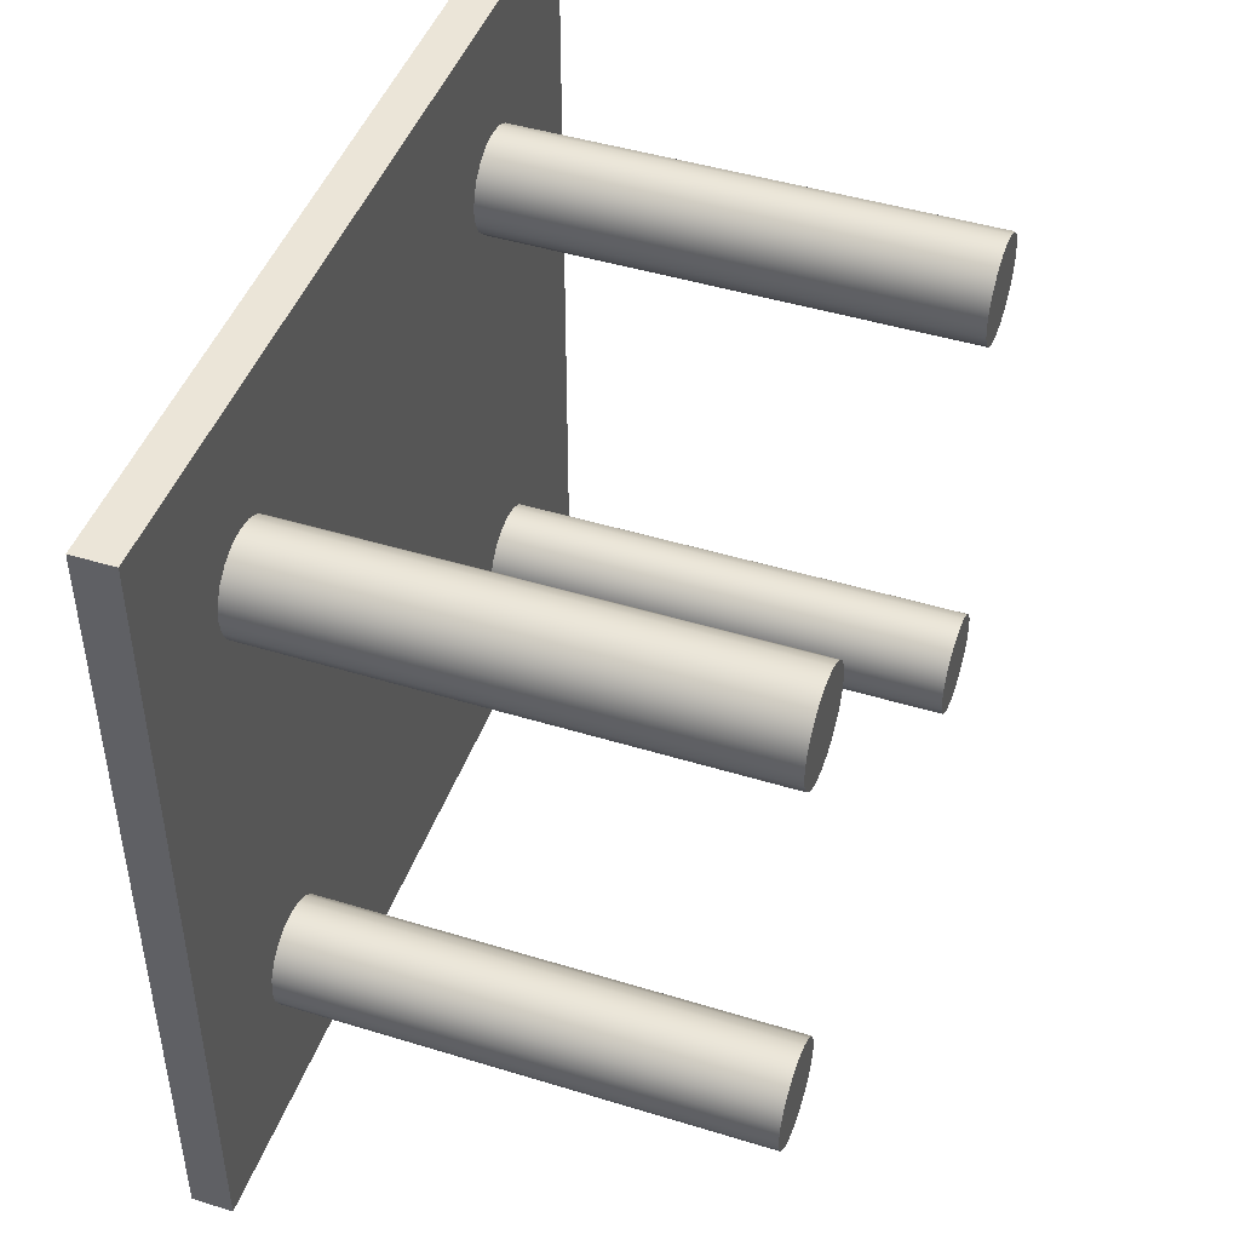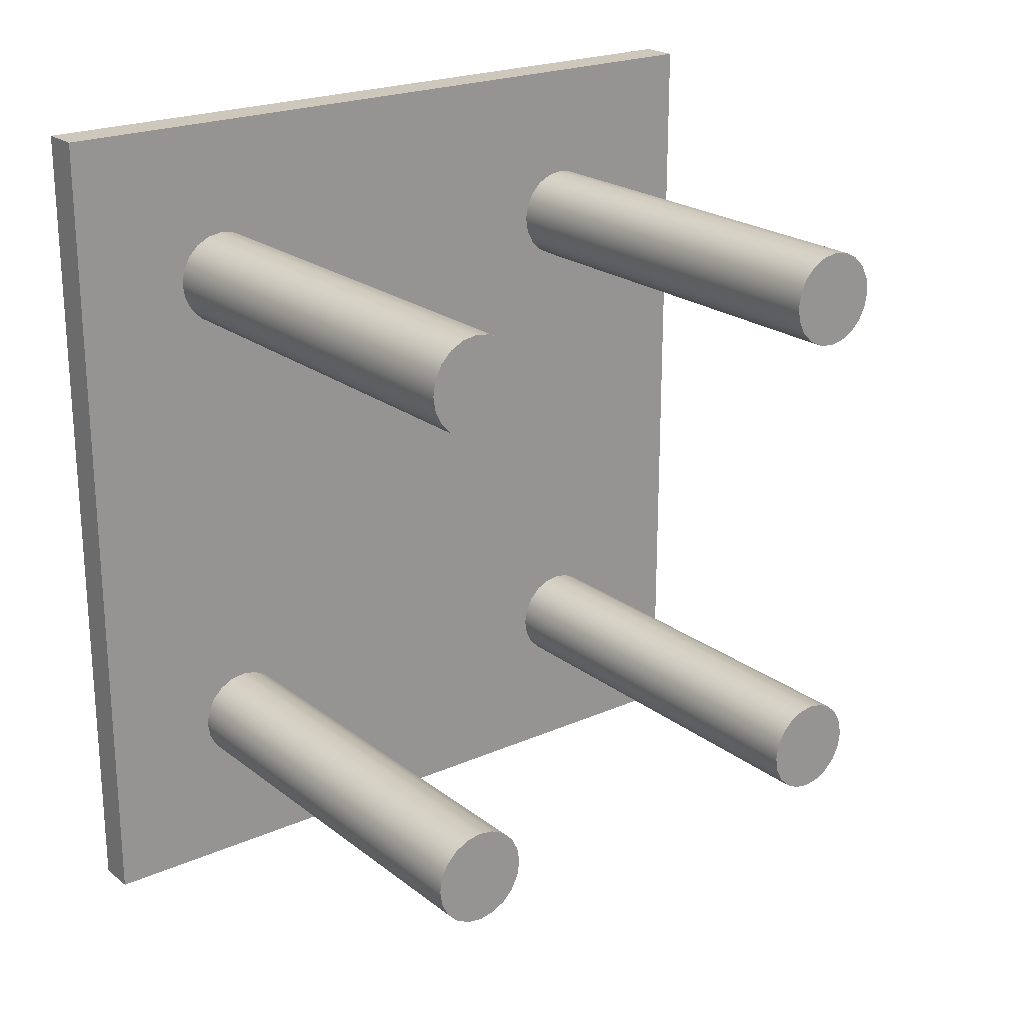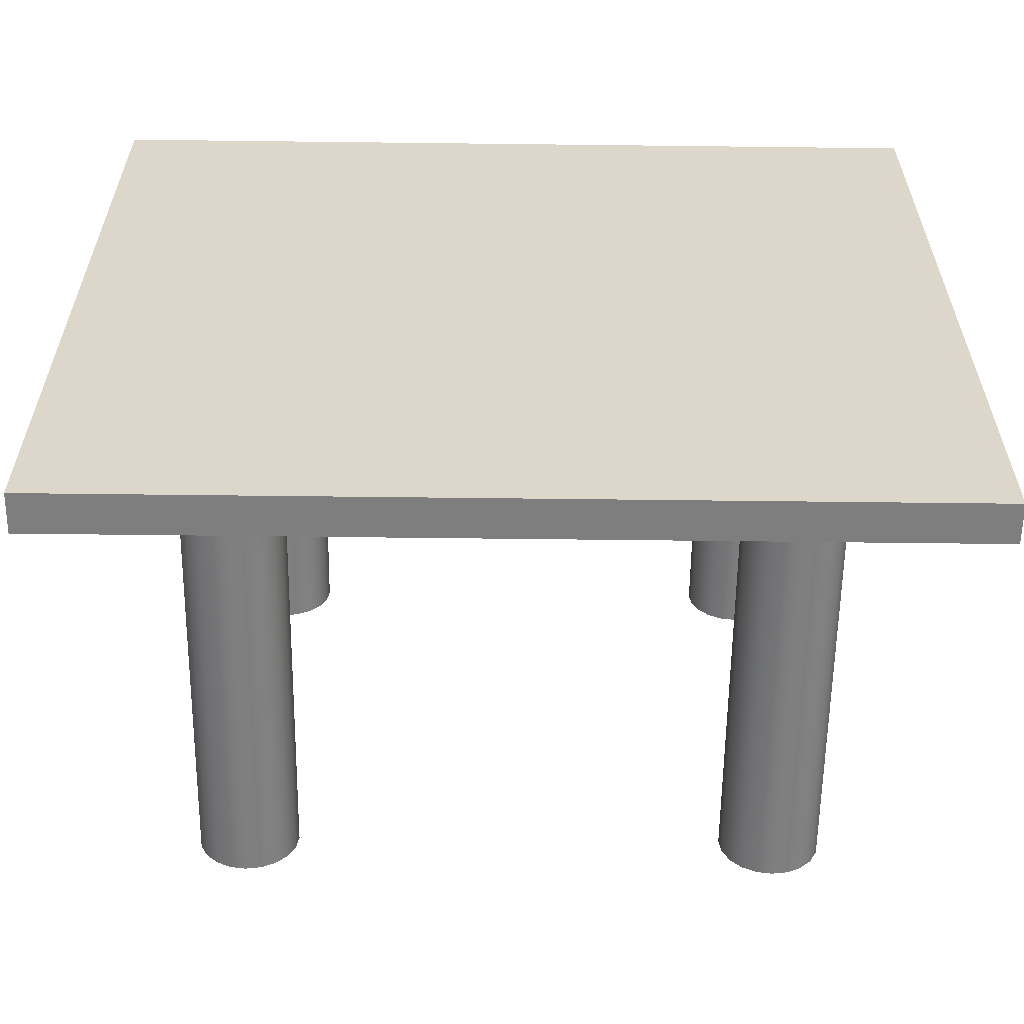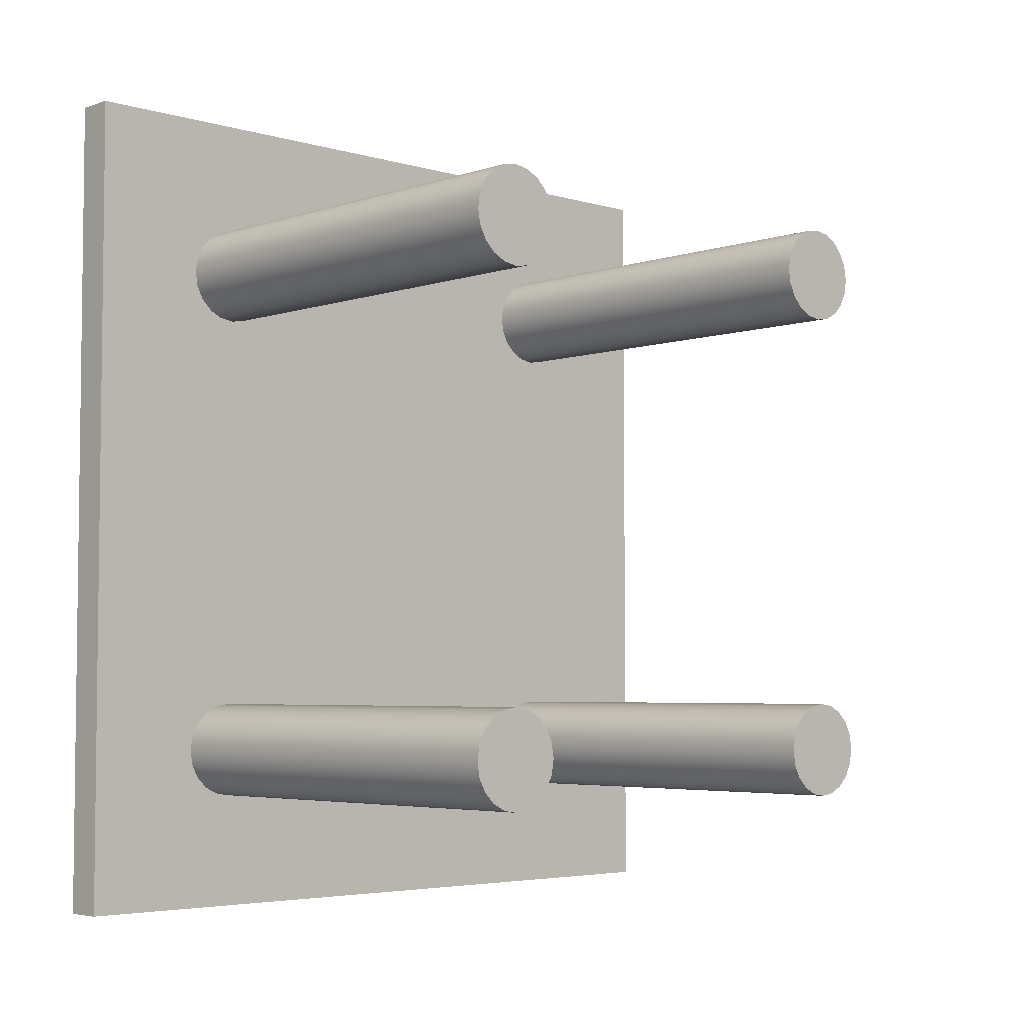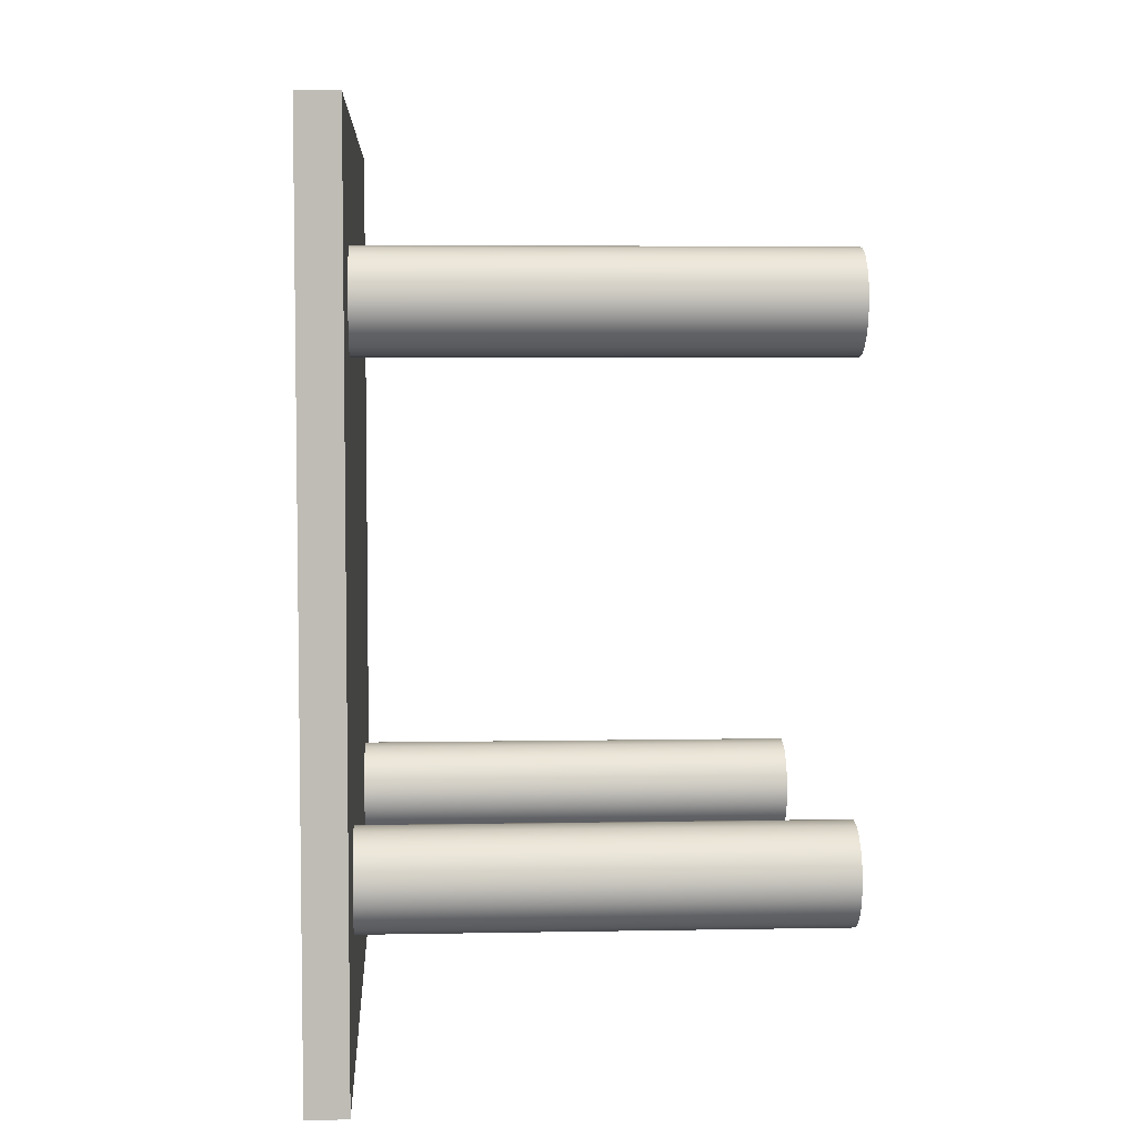
<metadata>
{"format":"obj","ext":"obj","renderer":"f3d","projection":"perspective","resolution":1024,"background":"white","views":[{"elev":46.0,"azim":19.4,"up":"+Z"},{"elev":22.0,"azim":52.6,"up":"+Y"},{"elev":-59.5,"azim":-90.7,"up":"+Z"},{"elev":-4.4,"azim":46.5,"up":"+Y"},{"elev":5.4,"azim":-3.4,"up":"+Y"}]}
</metadata>
<code>
v 0 4.327 -4.017
v 0 4.327 0
v 0.2 4.327 0
v 0.2 4.327 -4.017
v 0 0 0
v 0 4.327 0
v 0 4.327 -4.017
v 0 0 -4.017
v 0 0 0
v 0 0 -4.017
v 0.2 0 -4.017
v 0.2 0 0
v 0 0 -4.017
v 0 4.327 -4.017
v 0.2 4.327 -4.017
v 0.2 0 -4.017
v 0 4.327 0
v 0 0 0
v 0.2 0 0
v 0.2 4.327 0
v 0.2 0.85 -0.6
v 0.2 0.9273 -0.6122
v 0.2 0.9969 -0.6477
v 0.2 1.052 -0.7031
v 0.2 1.088 -0.7727
v 0.2 1.1 -0.85
v 0.2 1.088 -0.9273
v 0.2 1.052 -0.9969
v 0.2 0.9969 -1.052
v 0.2 0.9273 -1.088
v 0.2 0.85 -1.1
v 0.2 0.7727 -1.088
v 0.2 0.7031 -1.052
v 0.2 0.6477 -0.9969
v 0.2 0.6122 -0.9273
v 0.2 0.6 -0.85
v 0.2 0.6122 -0.7727
v 0.2 0.6477 -0.7031
v 0.2 0.7031 -0.6477
v 0.2 0.7727 -0.6122
v 0.2 3.477 -0.6
v 0.2 3.555 -0.6122
v 0.2 3.624 -0.6477
v 0.2 3.68 -0.7031
v 0.2 3.715 -0.7727
v 0.2 3.727 -0.85
v 0.2 3.715 -0.9273
v 0.2 3.68 -0.9969
v 0.2 3.624 -1.052
v 0.2 3.555 -1.088
v 0.2 3.477 -1.1
v 0.2 3.4 -1.088
v 0.2 3.33 -1.052
v 0.2 3.275 -0.9969
v 0.2 3.24 -0.9273
v 0.2 3.227 -0.85
v 0.2 3.24 -0.7727
v 0.2 3.275 -0.7031
v 0.2 3.33 -0.6477
v 0.2 3.4 -0.6122
v 0.2 0.85 -2.917
v 0.2 0.9273 -2.93
v 0.2 0.9969 -2.965
v 0.2 1.052 -3.02
v 0.2 1.088 -3.09
v 0.2 1.1 -3.167
v 0.2 1.088 -3.245
v 0.2 1.052 -3.314
v 0.2 0.9969 -3.37
v 0.2 0.9273 -3.405
v 0.2 0.85 -3.417
v 0.2 0.7727 -3.405
v 0.2 0.7031 -3.37
v 0.2 0.6477 -3.314
v 0.2 0.6122 -3.245
v 0.2 0.6 -3.167
v 0.2 0.6122 -3.09
v 0.2 0.6477 -3.02
v 0.2 0.7031 -2.965
v 0.2 0.7727 -2.93
v 0.2 3.477 -2.917
v 0.2 3.555 -2.93
v 0.2 3.624 -2.965
v 0.2 3.68 -3.02
v 0.2 3.715 -3.09
v 0.2 3.727 -3.167
v 0.2 3.715 -3.245
v 0.2 3.68 -3.314
v 0.2 3.624 -3.37
v 0.2 3.555 -3.405
v 0.2 3.477 -3.417
v 0.2 3.4 -3.405
v 0.2 3.33 -3.37
v 0.2 3.275 -3.314
v 0.2 3.24 -3.245
v 0.2 3.227 -3.167
v 0.2 3.24 -3.09
v 0.2 3.275 -3.02
v 0.2 3.33 -2.965
v 0.2 3.4 -2.93
v 0.2 4.327 0
v 0.2 0 0
v 0.2 0 -4.017
v 0.2 4.327 -4.017
v 2.5 0.85 -2.917
v 2.5 0.9273 -2.93
v 2.5 0.9969 -2.965
v 2.5 1.052 -3.02
v 2.5 1.088 -3.09
v 2.5 1.1 -3.167
v 2.5 1.088 -3.245
v 2.5 1.052 -3.314
v 2.5 0.9969 -3.37
v 2.5 0.9273 -3.405
v 2.5 0.85 -3.417
v 2.5 0.7727 -3.405
v 2.5 0.7031 -3.37
v 2.5 0.6477 -3.314
v 2.5 0.6122 -3.245
v 2.5 0.6 -3.167
v 2.5 0.6122 -3.09
v 2.5 0.6477 -3.02
v 2.5 0.7031 -2.965
v 2.5 0.7727 -2.93
v 0.2 0.85 -2.917
v 0.2 0.7727 -2.93
v 0.2 0.7031 -2.965
v 0.2 0.6477 -3.02
v 0.2 0.6122 -3.09
v 0.2 0.6 -3.167
v 0.2 0.6122 -3.245
v 0.2 0.6477 -3.314
v 0.2 0.7031 -3.37
v 0.2 0.7727 -3.405
v 0.2 0.85 -3.417
v 0.2 0.9273 -3.405
v 0.2 0.9969 -3.37
v 0.2 1.052 -3.314
v 0.2 1.088 -3.245
v 0.2 1.1 -3.167
v 0.2 1.088 -3.09
v 0.2 1.052 -3.02
v 0.2 0.9969 -2.965
v 0.2 0.9273 -2.93
v 0.2 0.85 -2.917
v 2.5 0.85 -2.917
v 2.5 3.477 -0.6
v 2.5 3.555 -0.6122
v 2.5 3.624 -0.6477
v 2.5 3.68 -0.7031
v 2.5 3.715 -0.7727
v 2.5 3.727 -0.85
v 2.5 3.715 -0.9273
v 2.5 3.68 -0.9969
v 2.5 3.624 -1.052
v 2.5 3.555 -1.088
v 2.5 3.477 -1.1
v 2.5 3.4 -1.088
v 2.5 3.33 -1.052
v 2.5 3.275 -0.9969
v 2.5 3.24 -0.9273
v 2.5 3.227 -0.85
v 2.5 3.24 -0.7727
v 2.5 3.275 -0.7031
v 2.5 3.33 -0.6477
v 2.5 3.4 -0.6122
v 0.2 3.477 -0.6
v 0.2 3.4 -0.6122
v 0.2 3.33 -0.6477
v 0.2 3.275 -0.7031
v 0.2 3.24 -0.7727
v 0.2 3.227 -0.85
v 0.2 3.24 -0.9273
v 0.2 3.275 -0.9969
v 0.2 3.33 -1.052
v 0.2 3.4 -1.088
v 0.2 3.477 -1.1
v 0.2 3.555 -1.088
v 0.2 3.624 -1.052
v 0.2 3.68 -0.9969
v 0.2 3.715 -0.9273
v 0.2 3.727 -0.85
v 0.2 3.715 -0.7727
v 0.2 3.68 -0.7031
v 0.2 3.624 -0.6477
v 0.2 3.555 -0.6122
v 0.2 3.477 -0.6
v 2.5 3.477 -0.6
v 2.5 0.85 -2.917
v 2.5 0.7727 -2.93
v 2.5 0.7031 -2.965
v 2.5 0.6477 -3.02
v 2.5 0.6122 -3.09
v 2.5 0.6 -3.167
v 2.5 0.6122 -3.245
v 2.5 0.6477 -3.314
v 2.5 0.7031 -3.37
v 2.5 0.7727 -3.405
v 2.5 0.85 -3.417
v 2.5 0.9273 -3.405
v 2.5 0.9969 -3.37
v 2.5 1.052 -3.314
v 2.5 1.088 -3.245
v 2.5 1.1 -3.167
v 2.5 1.088 -3.09
v 2.5 1.052 -3.02
v 2.5 0.9969 -2.965
v 2.5 0.9273 -2.93
v 2.5 3.477 -0.6
v 2.5 3.4 -0.6122
v 2.5 3.33 -0.6477
v 2.5 3.275 -0.7031
v 2.5 3.24 -0.7727
v 2.5 3.227 -0.85
v 2.5 3.24 -0.9273
v 2.5 3.275 -0.9969
v 2.5 3.33 -1.052
v 2.5 3.4 -1.088
v 2.5 3.477 -1.1
v 2.5 3.555 -1.088
v 2.5 3.624 -1.052
v 2.5 3.68 -0.9969
v 2.5 3.715 -0.9273
v 2.5 3.727 -0.85
v 2.5 3.715 -0.7727
v 2.5 3.68 -0.7031
v 2.5 3.624 -0.6477
v 2.5 3.555 -0.6122
v 2.5 0.85 -0.6
v 2.5 0.7727 -0.6122
v 2.5 0.7031 -0.6477
v 2.5 0.6477 -0.7031
v 2.5 0.6122 -0.7727
v 2.5 0.6 -0.85
v 2.5 0.6122 -0.9273
v 2.5 0.6477 -0.9969
v 2.5 0.7031 -1.052
v 2.5 0.7727 -1.088
v 2.5 0.85 -1.1
v 2.5 0.9273 -1.088
v 2.5 0.9969 -1.052
v 2.5 1.052 -0.9969
v 2.5 1.088 -0.9273
v 2.5 1.1 -0.85
v 2.5 1.088 -0.7727
v 2.5 1.052 -0.7031
v 2.5 0.9969 -0.6477
v 2.5 0.9273 -0.6122
v 2.5 3.477 -2.917
v 2.5 3.4 -2.93
v 2.5 3.33 -2.965
v 2.5 3.275 -3.02
v 2.5 3.24 -3.09
v 2.5 3.227 -3.167
v 2.5 3.24 -3.245
v 2.5 3.275 -3.314
v 2.5 3.33 -3.37
v 2.5 3.4 -3.405
v 2.5 3.477 -3.417
v 2.5 3.555 -3.405
v 2.5 3.624 -3.37
v 2.5 3.68 -3.314
v 2.5 3.715 -3.245
v 2.5 3.727 -3.167
v 2.5 3.715 -3.09
v 2.5 3.68 -3.02
v 2.5 3.624 -2.965
v 2.5 3.555 -2.93
v 2.5 0.85 -0.6
v 2.5 0.9273 -0.6122
v 2.5 0.9969 -0.6477
v 2.5 1.052 -0.7031
v 2.5 1.088 -0.7727
v 2.5 1.1 -0.85
v 2.5 1.088 -0.9273
v 2.5 1.052 -0.9969
v 2.5 0.9969 -1.052
v 2.5 0.9273 -1.088
v 2.5 0.85 -1.1
v 2.5 0.7727 -1.088
v 2.5 0.7031 -1.052
v 2.5 0.6477 -0.9969
v 2.5 0.6122 -0.9273
v 2.5 0.6 -0.85
v 2.5 0.6122 -0.7727
v 2.5 0.6477 -0.7031
v 2.5 0.7031 -0.6477
v 2.5 0.7727 -0.6122
v 0.2 0.85 -0.6
v 0.2 0.7727 -0.6122
v 0.2 0.7031 -0.6477
v 0.2 0.6477 -0.7031
v 0.2 0.6122 -0.7727
v 0.2 0.6 -0.85
v 0.2 0.6122 -0.9273
v 0.2 0.6477 -0.9969
v 0.2 0.7031 -1.052
v 0.2 0.7727 -1.088
v 0.2 0.85 -1.1
v 0.2 0.9273 -1.088
v 0.2 0.9969 -1.052
v 0.2 1.052 -0.9969
v 0.2 1.088 -0.9273
v 0.2 1.1 -0.85
v 0.2 1.088 -0.7727
v 0.2 1.052 -0.7031
v 0.2 0.9969 -0.6477
v 0.2 0.9273 -0.6122
v 0.2 0.85 -0.6
v 2.5 0.85 -0.6
v 2.5 3.477 -2.917
v 2.5 3.555 -2.93
v 2.5 3.624 -2.965
v 2.5 3.68 -3.02
v 2.5 3.715 -3.09
v 2.5 3.727 -3.167
v 2.5 3.715 -3.245
v 2.5 3.68 -3.314
v 2.5 3.624 -3.37
v 2.5 3.555 -3.405
v 2.5 3.477 -3.417
v 2.5 3.4 -3.405
v 2.5 3.33 -3.37
v 2.5 3.275 -3.314
v 2.5 3.24 -3.245
v 2.5 3.227 -3.167
v 2.5 3.24 -3.09
v 2.5 3.275 -3.02
v 2.5 3.33 -2.965
v 2.5 3.4 -2.93
v 0.2 3.477 -2.917
v 0.2 3.4 -2.93
v 0.2 3.33 -2.965
v 0.2 3.275 -3.02
v 0.2 3.24 -3.09
v 0.2 3.227 -3.167
v 0.2 3.24 -3.245
v 0.2 3.275 -3.314
v 0.2 3.33 -3.37
v 0.2 3.4 -3.405
v 0.2 3.477 -3.417
v 0.2 3.555 -3.405
v 0.2 3.624 -3.37
v 0.2 3.68 -3.314
v 0.2 3.715 -3.245
v 0.2 3.727 -3.167
v 0.2 3.715 -3.09
v 0.2 3.68 -3.02
v 0.2 3.624 -2.965
v 0.2 3.555 -2.93
v 0.2 3.477 -2.917
v 2.5 3.477 -2.917
f 1 2 4
f 4 2 3
f 6 7 5
f 5 7 8
f 9 10 12
f 12 10 11
f 13 14 16
f 16 14 15
f 17 18 20
f 20 18 19
f 40 21 102
f 102 21 22
f 102 22 60
f 60 22 23
f 60 23 59
f 59 23 58
f 58 23 24
f 58 24 57
f 57 24 25
f 57 25 56
f 56 25 26
f 56 26 27
f 56 27 55
f 55 27 28
f 55 28 54
f 54 28 29
f 54 29 53
f 53 29 63
f 53 63 99
f 99 63 64
f 99 64 98
f 98 64 97
f 97 64 65
f 97 65 96
f 96 65 66
f 96 66 67
f 63 29 62
f 62 29 30
f 62 30 61
f 61 30 31
f 61 31 80
f 80 31 32
f 80 32 79
f 79 32 33
f 79 33 78
f 78 33 34
f 78 34 77
f 77 34 35
f 77 35 103
f 103 35 102
f 102 35 36
f 102 36 37
f 37 38 102
f 102 38 39
f 102 39 40
f 60 41 101
f 101 41 42
f 101 42 43
f 43 44 101
f 101 44 45
f 101 45 46
f 46 47 101
f 101 47 85
f 101 85 104
f 104 85 86
f 104 86 87
f 85 47 84
f 84 47 48
f 84 48 83
f 83 48 49
f 83 49 82
f 82 49 50
f 82 50 81
f 81 50 51
f 81 51 100
f 100 51 52
f 100 52 99
f 99 52 53
f 102 60 101
f 96 67 95
f 95 67 68
f 95 68 94
f 94 68 69
f 94 69 93
f 93 69 92
f 92 69 70
f 92 70 103
f 103 70 71
f 103 71 72
f 72 73 103
f 103 73 74
f 103 74 75
f 75 76 103
f 103 76 77
f 87 88 104
f 104 88 89
f 104 89 90
f 90 91 104
f 104 91 92
f 104 92 103
f 106 144 105
f 105 144 145
f 146 125 124
f 124 125 126
f 124 126 123
f 123 126 127
f 123 127 122
f 122 127 128
f 122 128 121
f 121 128 129
f 121 129 120
f 120 129 130
f 120 130 119
f 119 130 131
f 119 131 118
f 118 131 132
f 118 132 117
f 117 132 133
f 117 133 116
f 116 133 134
f 116 134 115
f 115 134 135
f 115 135 114
f 114 135 136
f 114 136 113
f 113 136 137
f 113 137 112
f 112 137 138
f 112 138 111
f 111 138 139
f 111 139 110
f 110 139 140
f 110 140 109
f 109 140 141
f 109 141 108
f 108 141 142
f 108 142 107
f 107 142 143
f 107 143 106
f 106 143 144
f 148 186 147
f 147 186 187
f 188 167 166
f 166 167 168
f 166 168 165
f 165 168 169
f 165 169 164
f 164 169 170
f 164 170 163
f 163 170 171
f 163 171 162
f 162 171 172
f 162 172 161
f 161 172 173
f 161 173 160
f 160 173 174
f 160 174 159
f 159 174 175
f 159 175 158
f 158 175 176
f 158 176 157
f 157 176 177
f 157 177 156
f 156 177 178
f 156 178 155
f 155 178 179
f 155 179 154
f 154 179 180
f 154 180 153
f 153 180 181
f 153 181 152
f 152 181 182
f 152 182 151
f 151 182 183
f 151 183 150
f 150 183 184
f 150 184 149
f 149 184 185
f 149 185 148
f 148 185 186
f 190 198 189
f 189 198 199
f 189 199 208
f 208 199 200
f 208 200 207
f 207 200 201
f 207 201 206
f 206 201 202
f 206 202 205
f 205 202 203
f 205 203 204
f 198 190 197
f 197 190 191
f 197 191 196
f 196 191 192
f 196 192 195
f 195 192 193
f 195 193 194
f 210 218 209
f 209 218 219
f 209 219 228
f 228 219 220
f 228 220 227
f 227 220 221
f 227 221 226
f 226 221 222
f 226 222 225
f 225 222 223
f 225 223 224
f 218 210 217
f 217 210 211
f 217 211 216
f 216 211 212
f 216 212 215
f 215 212 213
f 215 213 214
f 230 238 229
f 229 238 239
f 229 239 248
f 248 239 240
f 248 240 247
f 247 240 241
f 247 241 246
f 246 241 242
f 246 242 245
f 245 242 243
f 245 243 244
f 238 230 237
f 237 230 231
f 237 231 236
f 236 231 232
f 236 232 235
f 235 232 233
f 235 233 234
f 250 258 249
f 249 258 259
f 249 259 268
f 268 259 260
f 268 260 267
f 267 260 261
f 267 261 266
f 266 261 262
f 266 262 265
f 265 262 263
f 265 263 264
f 258 250 257
f 257 250 251
f 257 251 256
f 256 251 252
f 256 252 255
f 255 252 253
f 255 253 254
f 270 308 269
f 269 308 309
f 310 289 288
f 288 289 290
f 288 290 287
f 287 290 291
f 287 291 286
f 286 291 292
f 286 292 285
f 285 292 293
f 285 293 284
f 284 293 294
f 284 294 283
f 283 294 295
f 283 295 282
f 282 295 296
f 282 296 281
f 281 296 297
f 281 297 280
f 280 297 298
f 280 298 279
f 279 298 299
f 279 299 278
f 278 299 300
f 278 300 277
f 277 300 301
f 277 301 276
f 276 301 302
f 276 302 275
f 275 302 303
f 275 303 274
f 274 303 304
f 274 304 273
f 273 304 305
f 273 305 272
f 272 305 306
f 272 306 271
f 271 306 307
f 271 307 270
f 270 307 308
f 312 350 311
f 311 350 351
f 352 331 330
f 330 331 332
f 330 332 329
f 329 332 333
f 329 333 328
f 328 333 334
f 328 334 327
f 327 334 335
f 327 335 326
f 326 335 336
f 326 336 325
f 325 336 337
f 325 337 324
f 324 337 338
f 324 338 323
f 323 338 339
f 323 339 322
f 322 339 340
f 322 340 321
f 321 340 341
f 321 341 320
f 320 341 342
f 320 342 319
f 319 342 343
f 319 343 318
f 318 343 344
f 318 344 317
f 317 344 345
f 317 345 316
f 316 345 346
f 316 346 315
f 315 346 347
f 315 347 314
f 314 347 348
f 314 348 313
f 313 348 349
f 313 349 312
f 312 349 350

</code>
